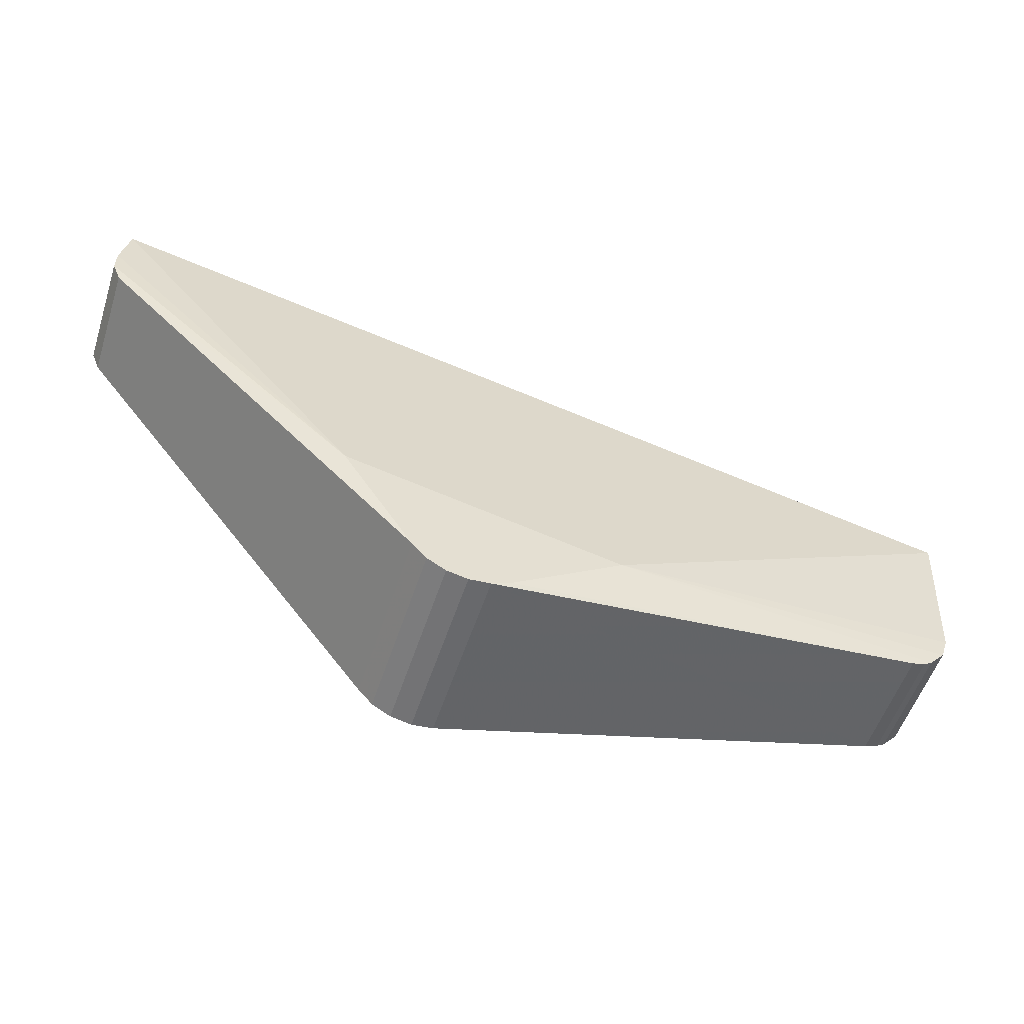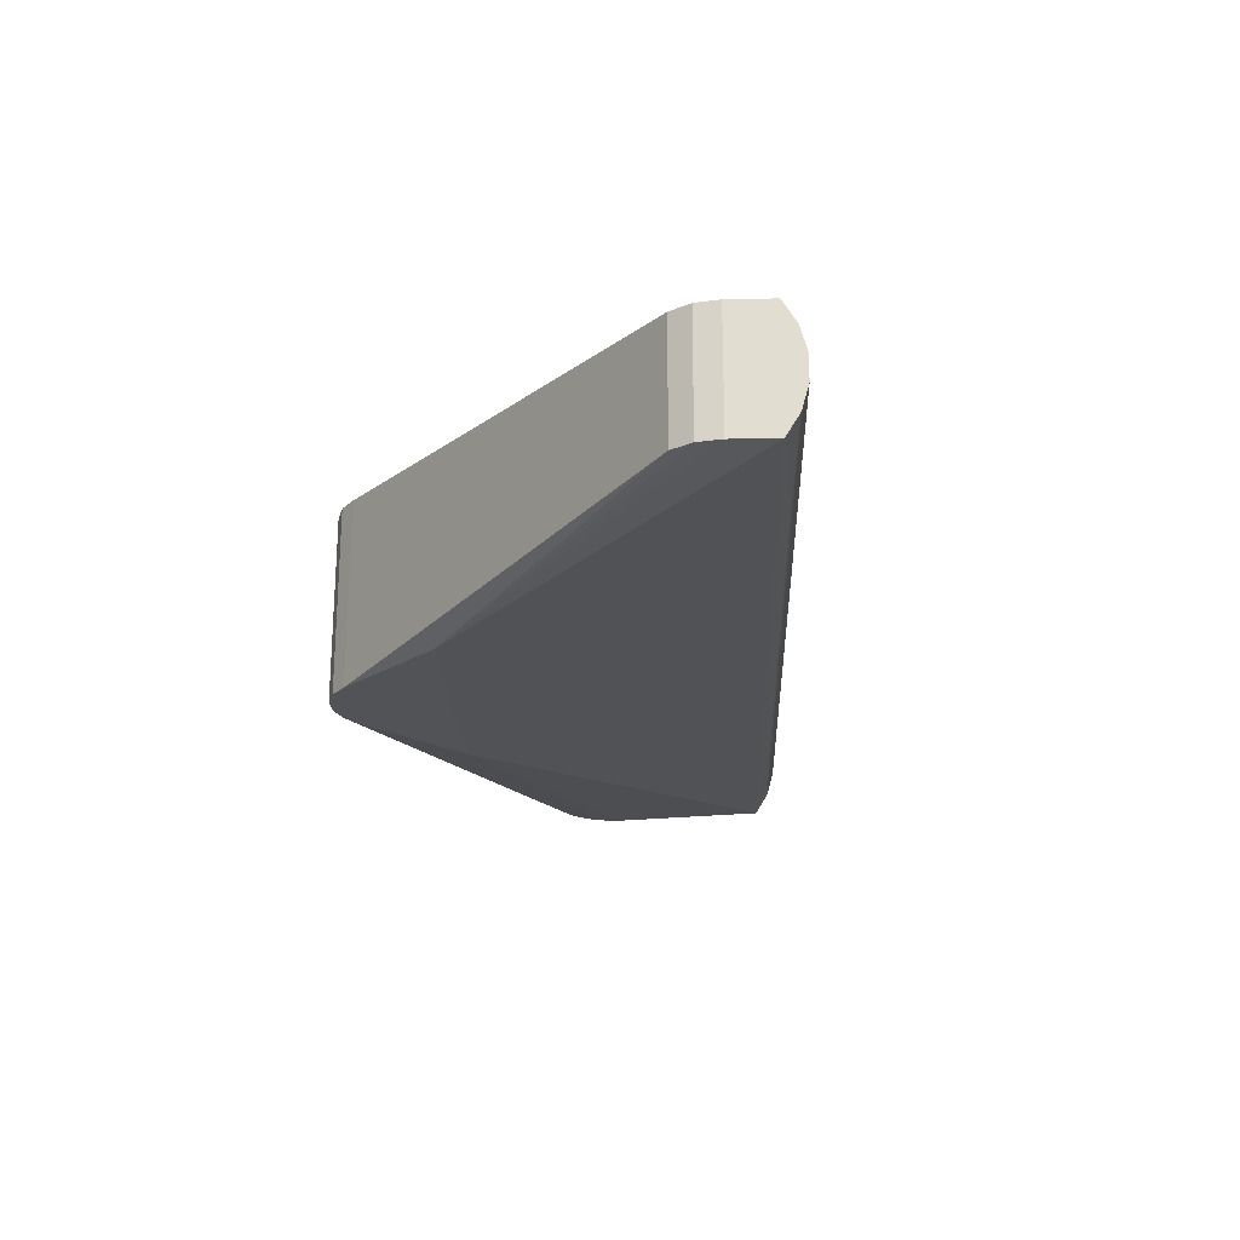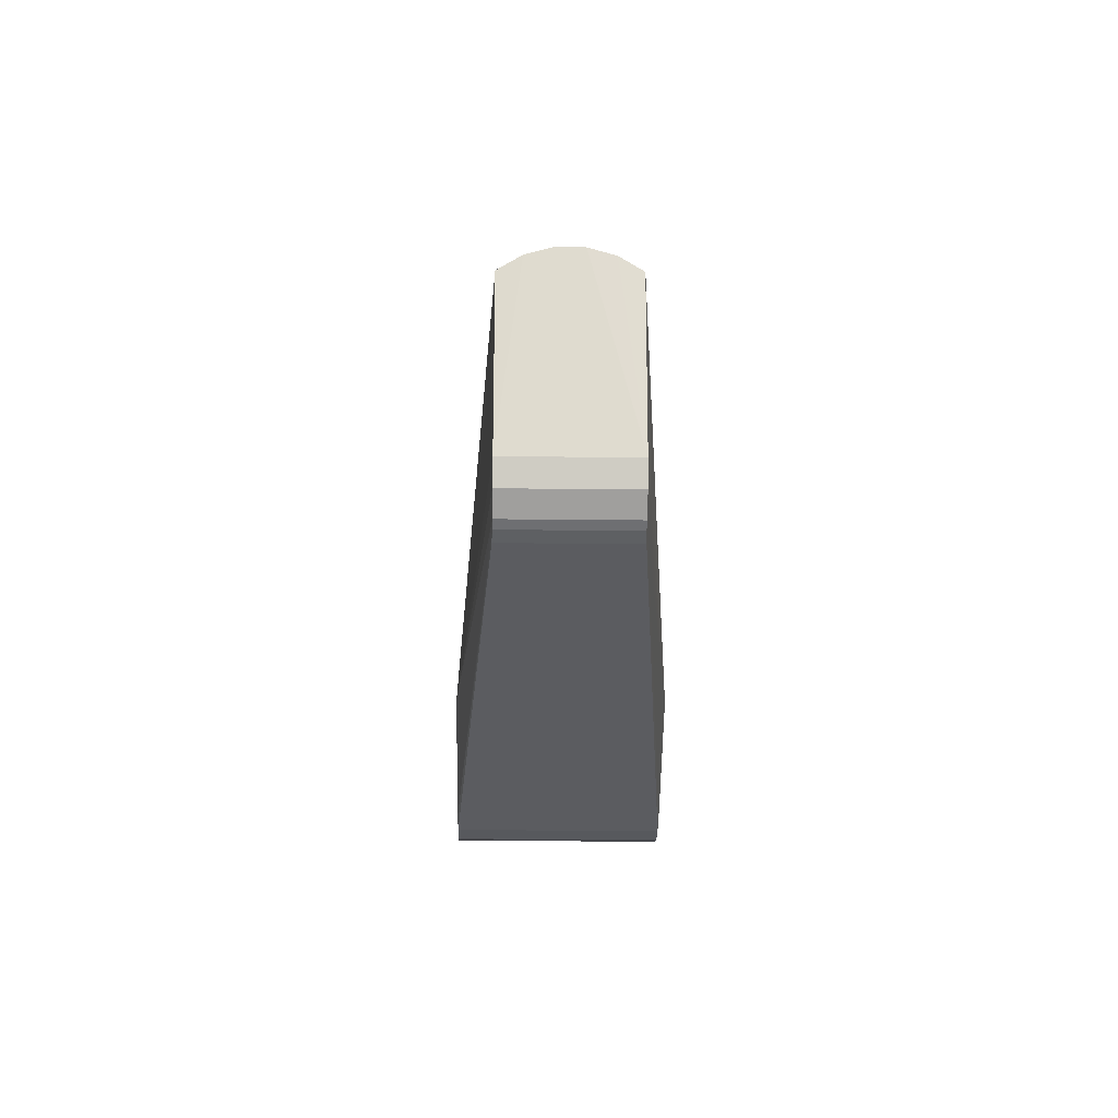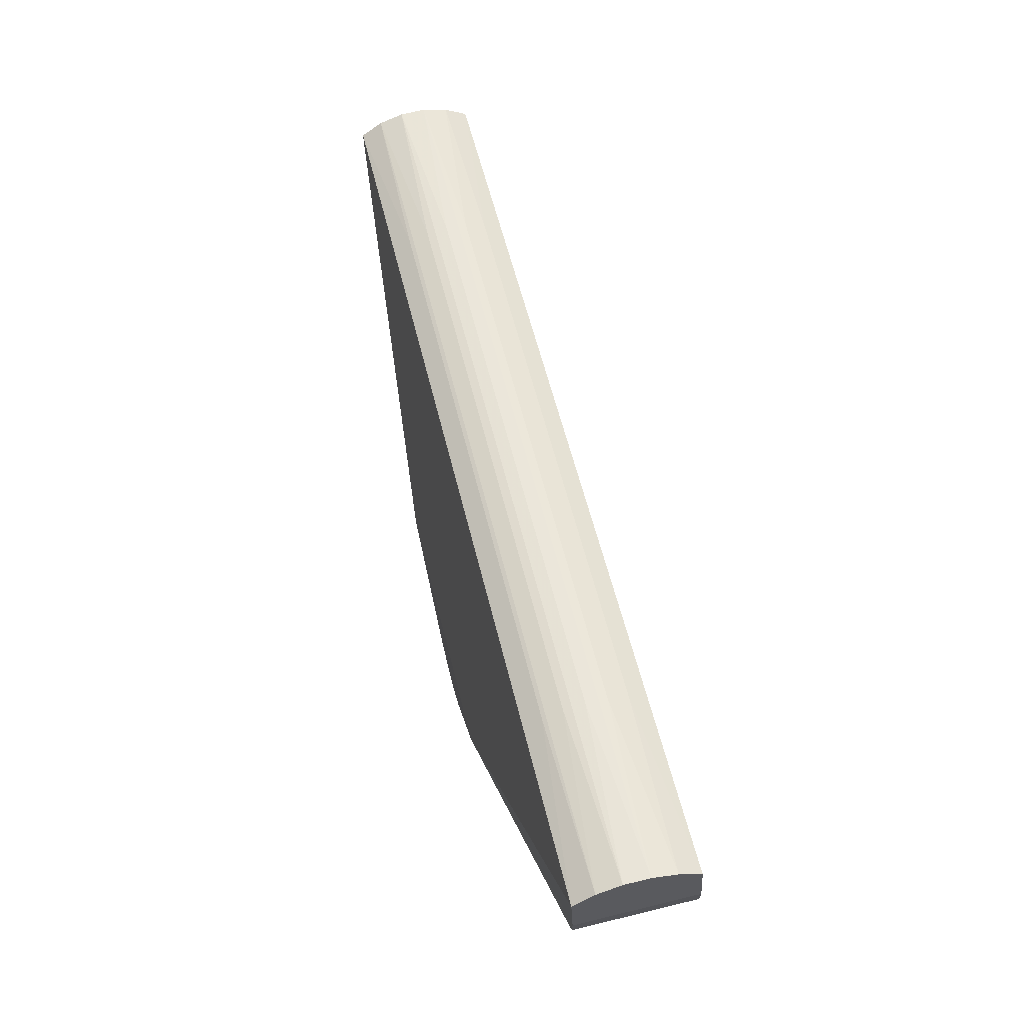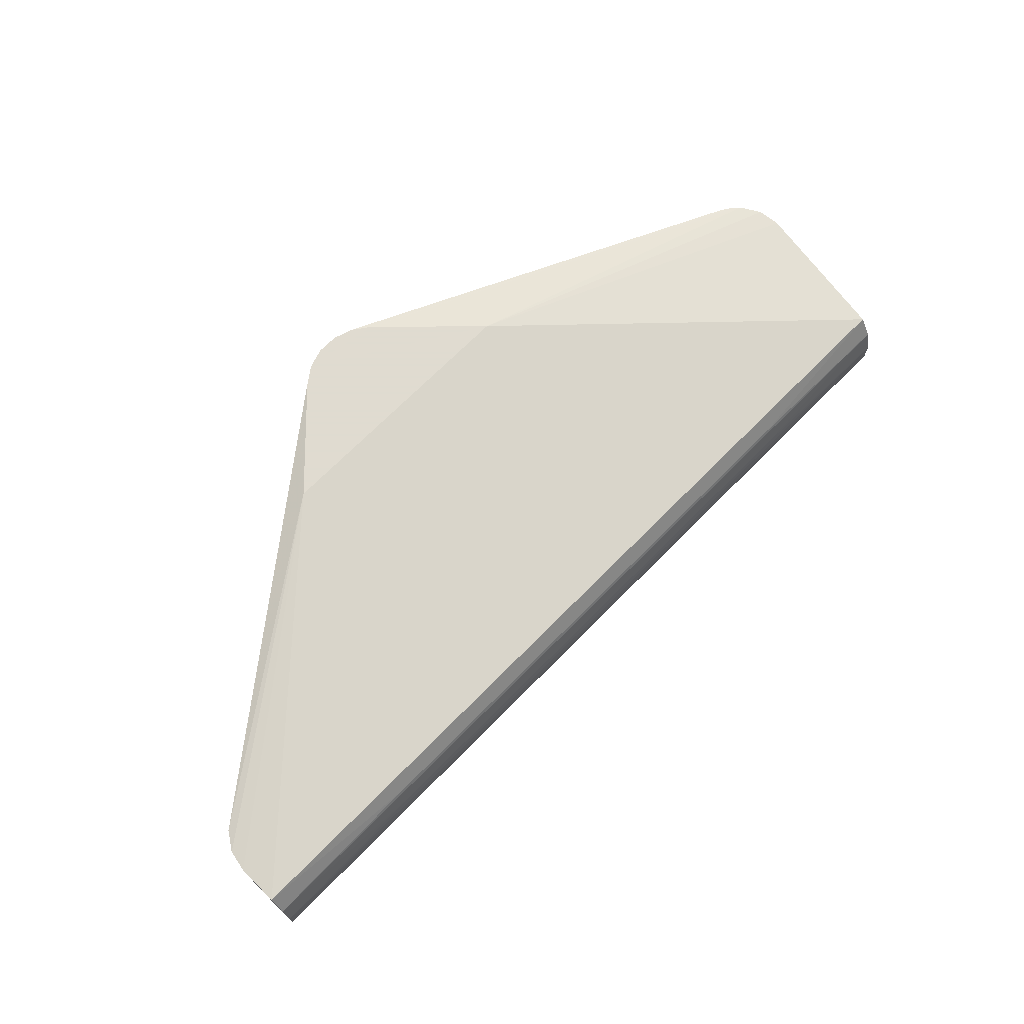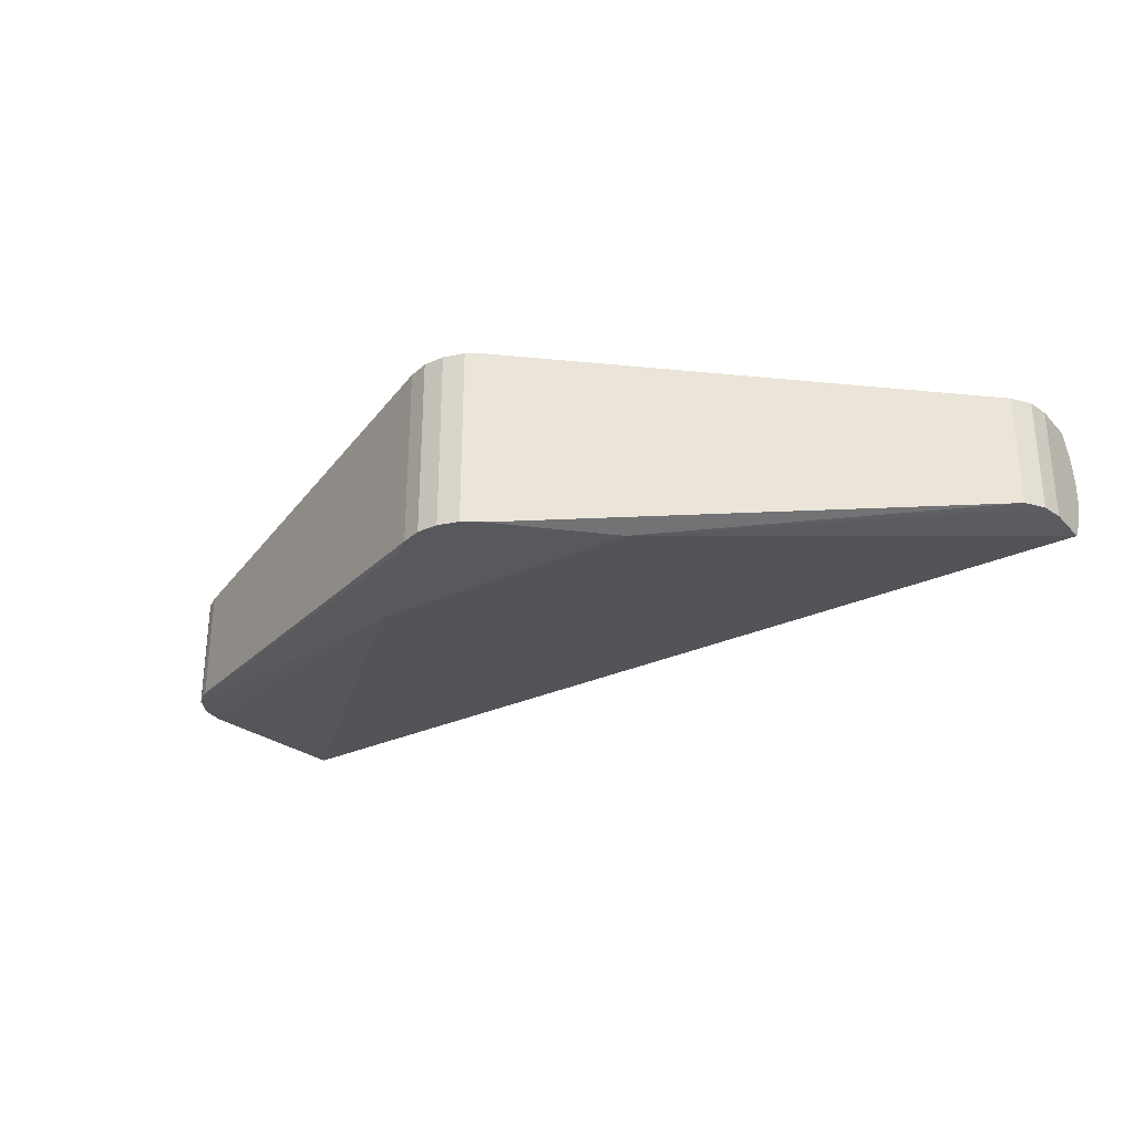
<metadata>
{"format":"obj","ext":"obj","renderer":"f3d","projection":"perspective","resolution":1024,"background":"white","views":[{"elev":-54.1,"azim":162.1,"up":"+Y"},{"elev":-22.0,"azim":104.2,"up":"+Z"},{"elev":-23.8,"azim":-91.1,"up":"+Y"},{"elev":68.8,"azim":76.3,"up":"+Y"},{"elev":70.2,"azim":146.8,"up":"+Z"},{"elev":-29.5,"azim":46.3,"up":"+Z"}]}
</metadata>
<code>
o obj1
v -0.09033 0.03932 0.01
v -0.08875 0.01253 0.01
v -0.02549 0.002135 0.016
v 0.02235 0.01246 0.016
v 0.02235 0.01246 -0.016
v -0.02549 0.002135 -0.016
v -0.09033 0.03932 -0.01
v -0.08875 0.01253 -0.01
v -0.09079 0.04149 -0.006305
v -0.08464 0.005553 0.01
v -0.006494 -0.01009 0.016
v 0.03675 0.06674 -0.01
v 0.06608 0.07307 -0.01
v 0.06772 0.06185 -0.01
v 0.06766 0.06575 -0.01
v -0.006494 -0.01009 -0.016
v -0.08085 0.003892 -0.0101
v -0.08321 0.004699 -0.01
v -0.08085 0.003892 0.0101
v -0.003063 -0.0116 0.016
v -0.0614 0.04752 -0.006961
v 0.06561 0.07523 -0.006305
v -0.08464 0.005553 -0.01
v -0.09104 0.04261 -0.002154
v -0.06166 0.04869 -0.00357
v -0.06174 0.04908 -1.388e-16
v -0.09104 0.04261 0.002154
v 0.06772 0.06185 0.01
v 0.06628 0.05822 0.01
v 0.06628 0.05822 -0.01
v 0.01008 -0.006516 -0.016
v -0.003063 -0.0116 -0.016
v -0.08321 0.004699 0.01
v 0.03635 0.06862 0.006961
v 0.06608 0.07307 0.01
v 0.06561 0.07523 0.006305
v 0.0361 0.06978 0.00357
v 0.06537 0.07636 0.002154
v 0.0361 0.06978 -0.00357
v 0.06537 0.07636 -0.002154
v 0.03601 0.07017 -1.388e-16
v 0.03635 0.06862 -0.006961
v 0.06766 0.06575 0.01
v 0.01008 -0.006516 0.016
v 0.03675 0.06674 0.01
v -0.09079 0.04149 0.006305
v -0.06171 0.04894 0.002154
v -0.06171 0.04894 -0.002154
v -0.08744 0.008607 0.01
v -0.08744 0.008607 -0.01
v -0.0614 0.04752 0.006961
v -0.06166 0.04869 0.00357
v 0.03604 0.07003 0.002154
v 0.03604 0.07003 -0.002154
v 0.004332 -0.01119 -0.016
v 0.0006674 -0.01198 -0.016
v 0.007574 -0.009308 -0.016
v 0.0006674 -0.01198 0.016
v 0.004332 -0.01119 0.016
v 0.007574 -0.009308 0.016
f 1 2 3
f 4 1 3
f 5 6 7
f 6 8 7
f 8 9 7
f 3 10 11
f 12 5 7
f 12 13 5
f 14 5 15
f 13 15 5
f 16 17 18
f 19 20 11
f 7 9 21
f 21 9 22
f 6 16 23
f 23 16 18
f 8 24 9
f 24 25 9
f 26 24 27
f 28 4 29
f 30 31 5
f 30 5 14
f 17 16 32
f 33 11 10
f 33 19 11
f 34 35 36
f 37 36 38
f 39 40 22
f 22 9 39
f 39 9 25
f 40 41 38
f 42 22 13
f 42 21 22
f 12 42 13
f 42 12 7
f 7 21 42
f 4 43 35
f 43 4 28
f 44 29 4
f 34 45 35
f 45 34 1
f 45 4 35
f 45 1 4
f 27 2 46
f 46 2 1
f 46 36 37
f 47 26 27
f 25 24 48
f 48 39 25
f 48 24 26
f 49 3 2
f 49 10 3
f 50 8 6
f 6 23 50
f 1 34 51
f 51 46 1
f 51 34 36
f 51 36 46
f 46 52 27
f 52 46 37
f 52 47 27
f 37 47 52
f 53 37 38
f 53 47 37
f 53 38 41
f 54 40 39
f 54 39 48
f 54 41 40
f 36 13 22
f 36 35 13
f 40 36 22
f 36 40 38
f 24 2 27
f 24 8 2
f 30 28 29
f 30 14 28
f 5 31 32
f 32 6 5
f 32 16 6
f 32 55 56
f 32 57 55
f 32 31 57
f 32 19 17
f 19 32 20
f 32 58 20
f 56 58 32
f 33 23 18
f 33 10 23
f 17 19 33
f 18 17 33
f 43 13 35
f 43 15 13
f 43 28 14
f 14 15 43
f 44 30 29
f 31 30 44
f 50 2 8
f 50 49 2
f 50 23 10
f 10 49 50
f 55 59 56
f 59 58 56
f 53 26 47
f 53 41 26
f 26 41 54
f 54 48 26
f 60 57 31
f 31 44 60
f 60 11 20
f 60 4 3
f 3 11 60
f 20 58 60
f 60 44 4
f 58 59 60
f 55 57 60
f 60 59 55

</code>
